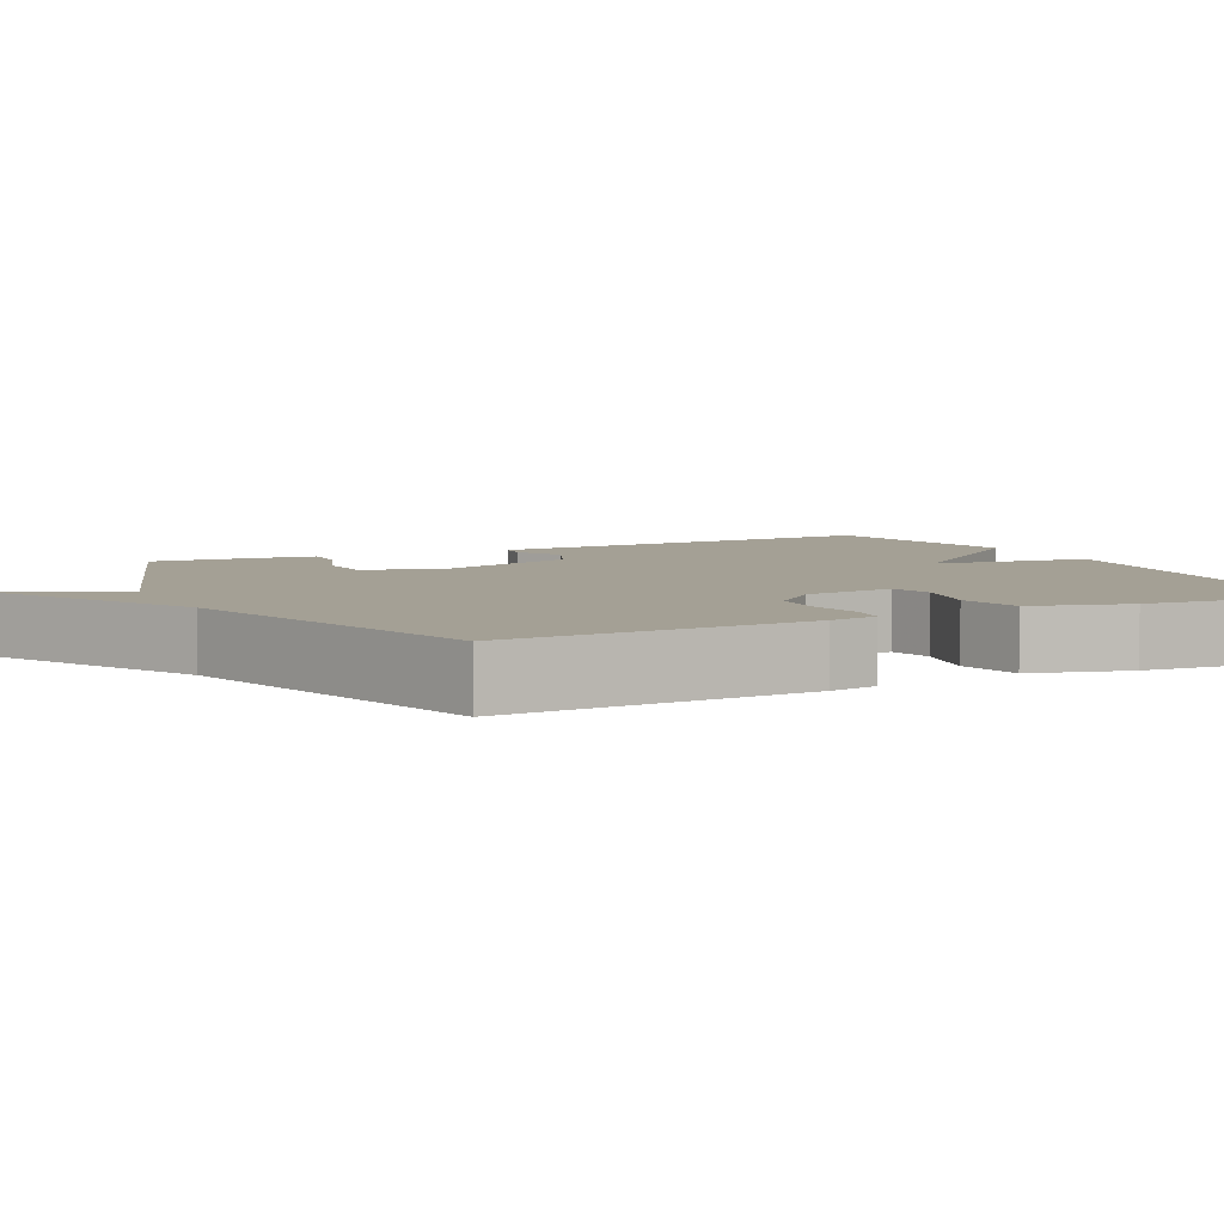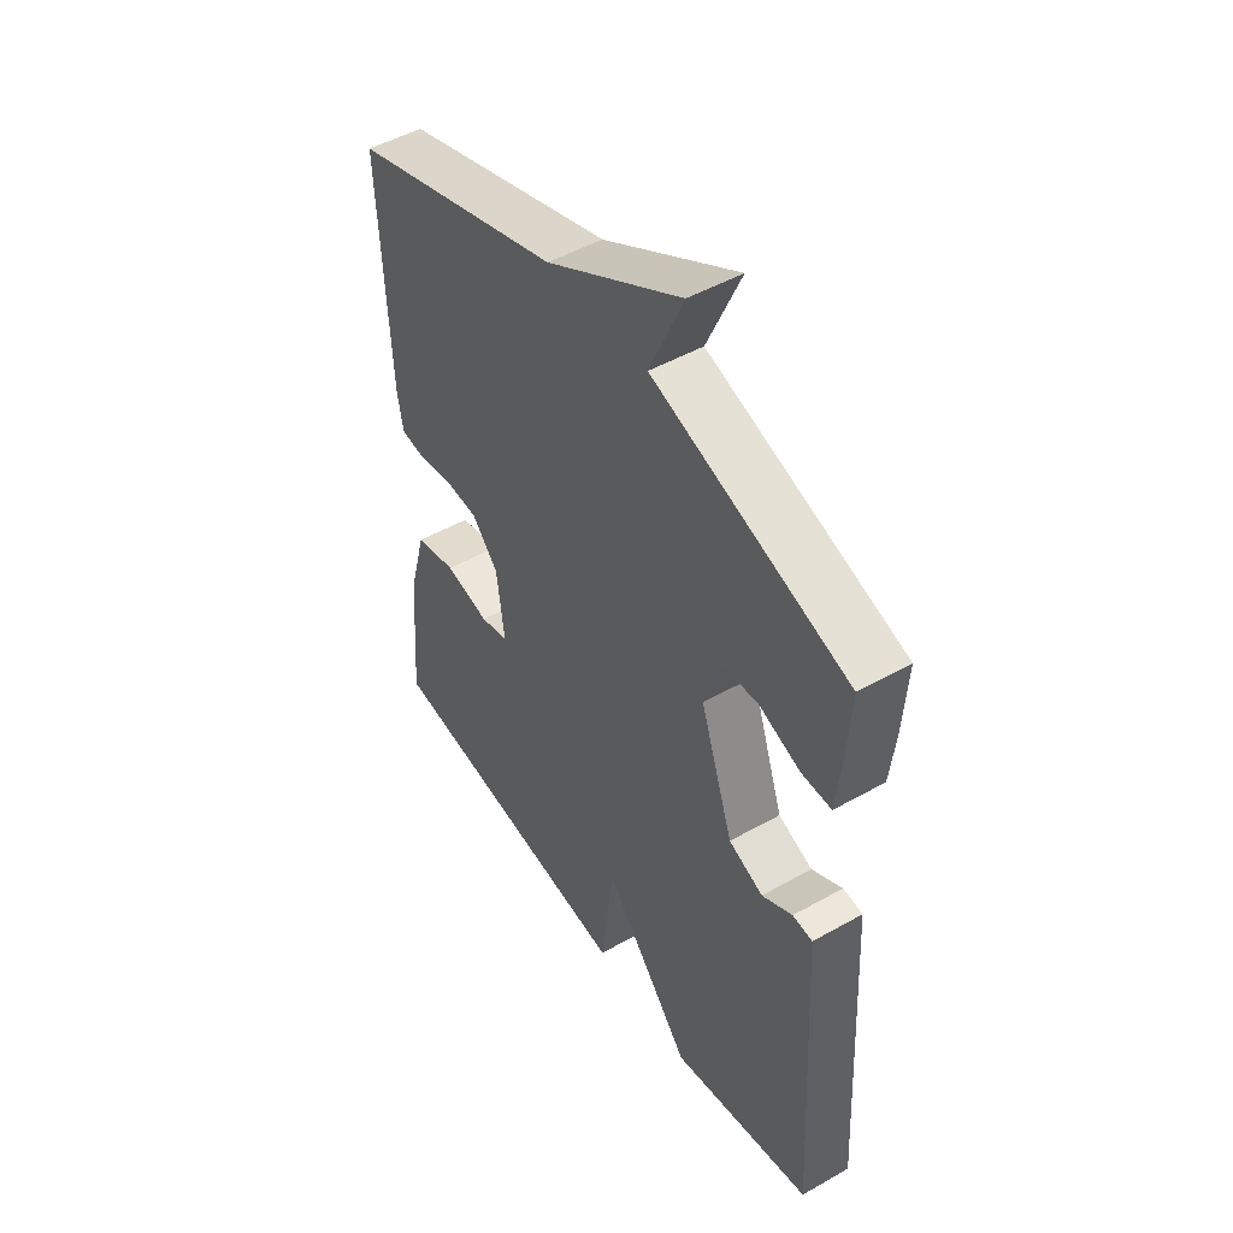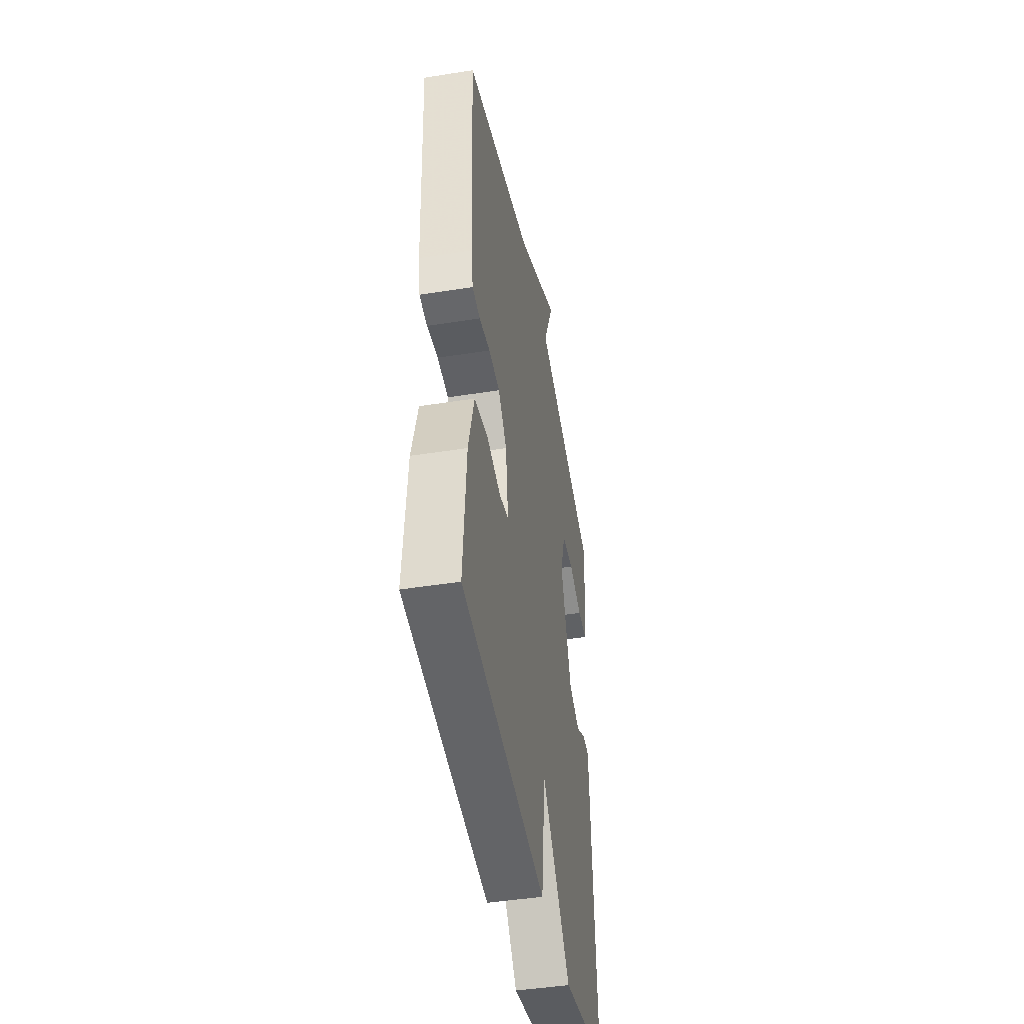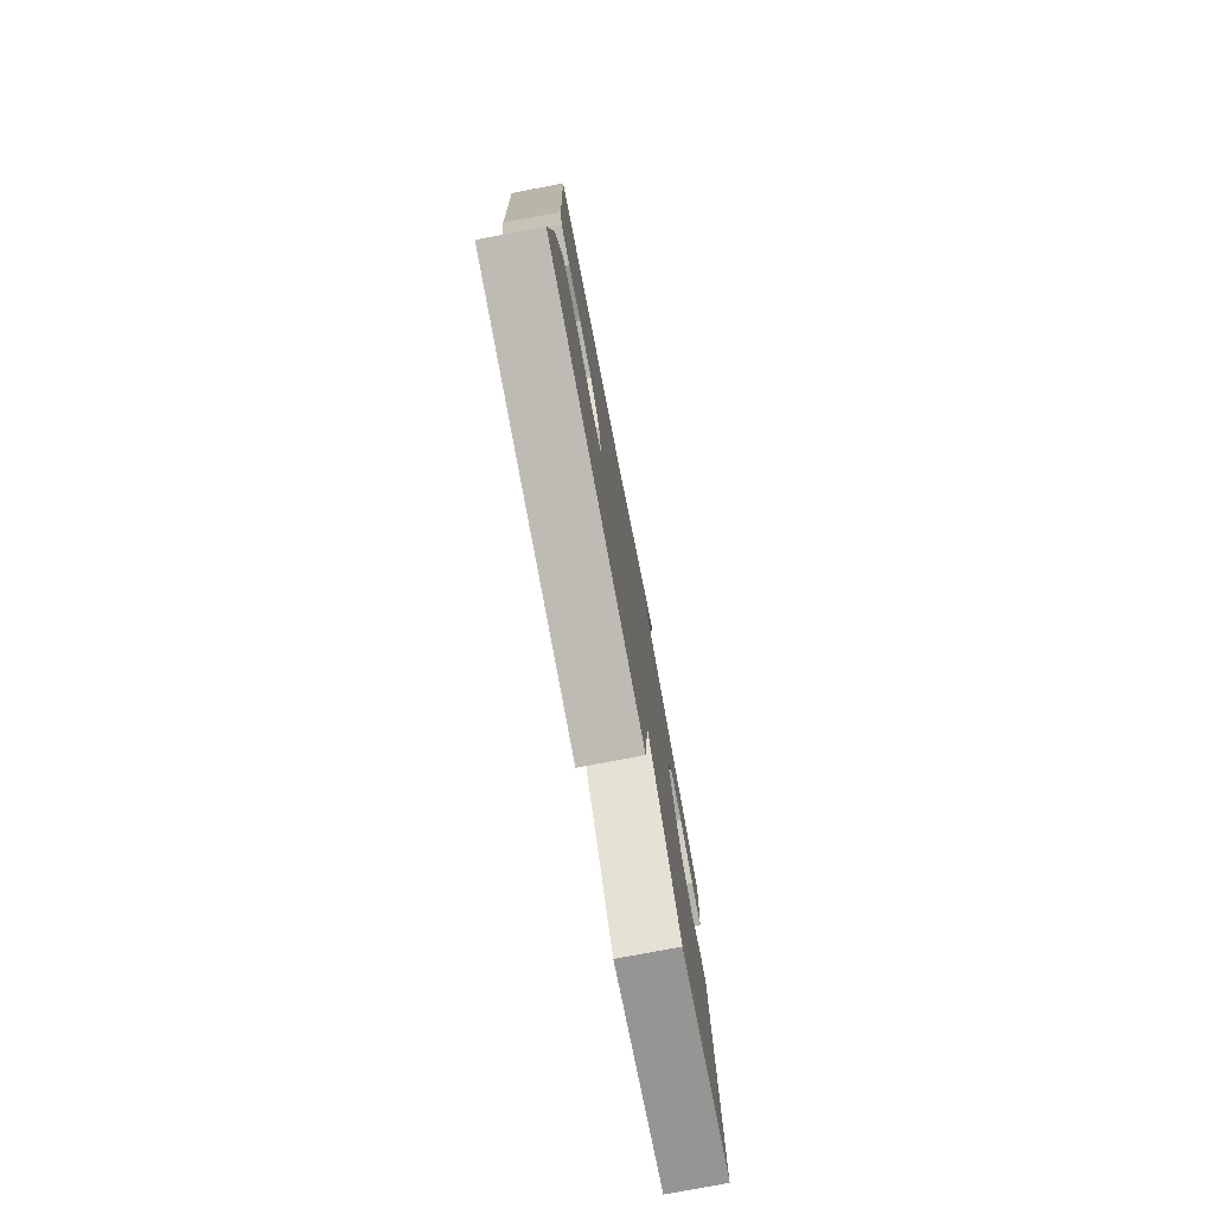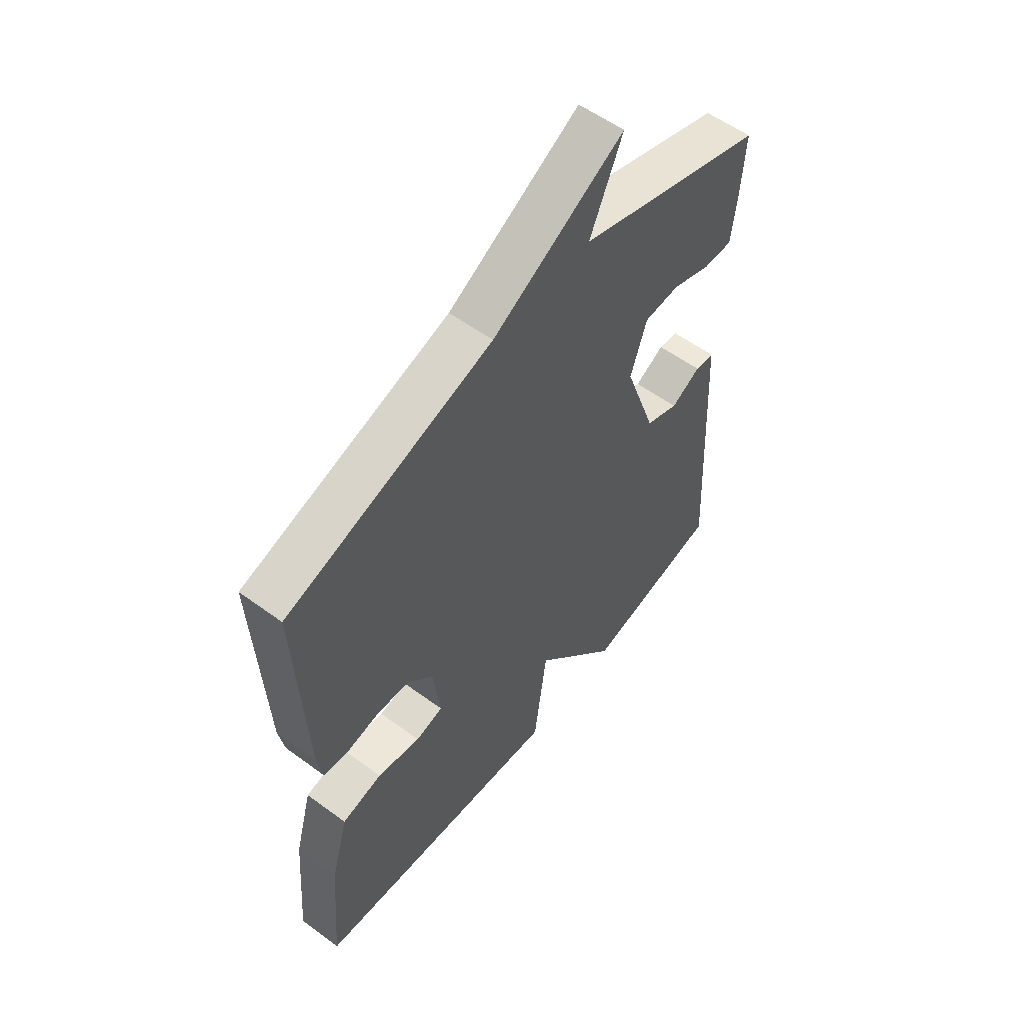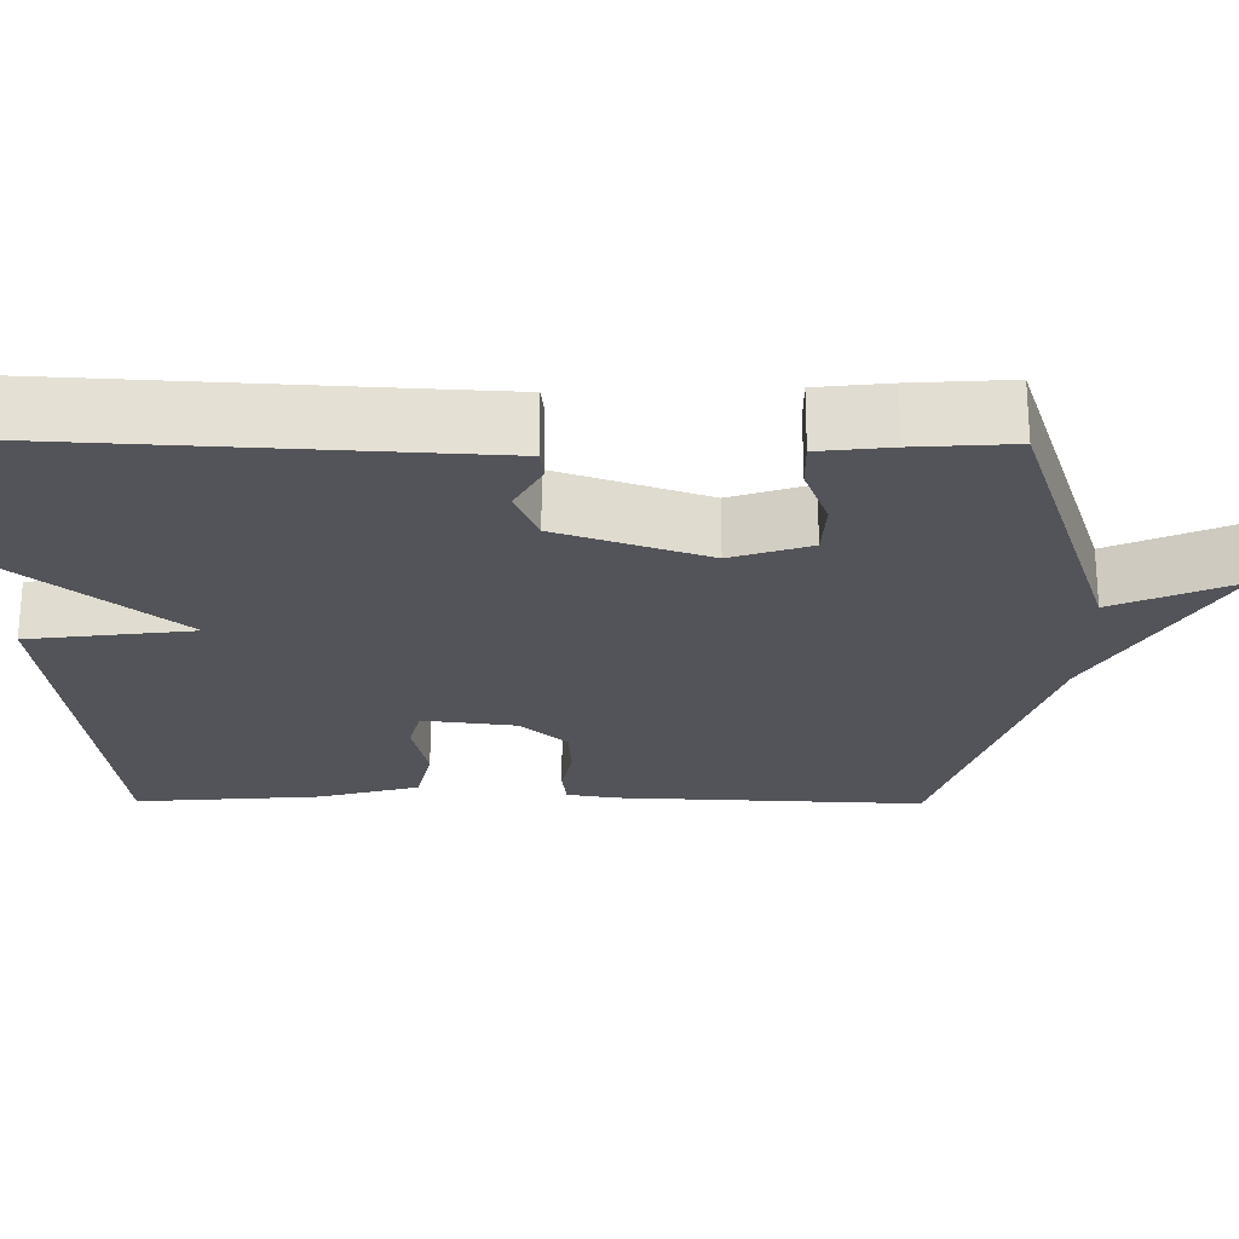
<metadata>
{"format":"obj","ext":"obj","renderer":"f3d","projection":"perspective","resolution":1024,"background":"white","views":[{"elev":5.7,"azim":63.7,"up":"+Y"},{"elev":48.7,"azim":-122.2,"up":"+Z"},{"elev":-45.2,"azim":100.4,"up":"+Z"},{"elev":-78.5,"azim":100.7,"up":"+Z"},{"elev":56.4,"azim":127.5,"up":"+Z"},{"elev":-23.8,"azim":-90.5,"up":"+Y"}]}
</metadata>
<code>
v -0.5 0.07 0.5
v -0.116 0.07 0.628
v -0.182 0.07 0.778
v 0.084 0.07 0.628
v 0.5 0.07 0.5
v 0.482 0.07 0.11
v 0.471 0.07 0.048
v 0.423 0.07 0.042
v 0.356 0.07 0.055
v 0.288 0.07 0.051
v 0.235 0.07 -0.007
v 0.22 0.07 -0.125
v 0.276 0.07 -0.139
v 0.364 0.07 -0.12
v 0.446 0.07 -0.139
v 0.481 0.07 -0.265
v 0.5 0.07 -0.5
v -0.019 0.07 -0.557
v -0.045 0.07 -0.349
v -0.219 0.07 -0.557
v -0.5 0.07 -0.5
v -0.478 0.07 -0.112
v -0.47 0.07 0.029
v -0.431 0.07 0.033
v -0.371 0.07 0
v -0.303 0.07 0.028
v -0.238 0.07 0.215
v -0.271 0.07 0.314
v -0.343 0.07 0.318
v -0.423 0.07 0.288
v -0.482 0.07 0.287
v -0.492 0.07 0.377
v -0.5 0 0.5
v -0.116 0 0.628
v -0.182 0 0.778
v 0.084 0 0.628
v 0.5 0 0.5
v 0.482 0 0.11
v 0.471 0 0.048
v 0.423 0 0.042
v 0.356 0 0.055
v 0.288 0 0.051
v 0.235 0 -0.007
v 0.22 0 -0.125
v 0.276 0 -0.139
v 0.364 0 -0.12
v 0.446 0 -0.139
v 0.481 0 -0.265
v 0.5 0 -0.5
v -0.019 0 -0.557
v -0.045 0 -0.349
v -0.219 0 -0.557
v -0.5 0 -0.5
v -0.478 0 -0.112
v -0.47 0 0.029
v -0.431 0 0.033
v -0.371 0 0
v -0.303 0 0.028
v -0.238 0 0.215
v -0.271 0 0.314
v -0.343 0 0.318
v -0.423 0 0.288
v -0.482 0 0.287
v -0.492 0 0.377
f 32 1 2
f 31 32 2
f 30 31 2
f 29 30 2
f 28 29 2
f 27 28 2
f 23 24 25
f 22 23 25
f 21 22 25
f 20 21 25
f 19 20 25
f 19 25 26
f 17 18 19
f 16 17 19
f 15 16 19
f 14 15 19
f 13 14 19
f 12 13 19
f 19 26 27
f 12 19 27
f 11 12 27
f 7 8 9
f 6 7 9
f 5 6 9
f 4 5 9
f 4 9 10
f 3 4 10
f 2 3 10
f 2 10 11 27
f 34 33 64
f 34 64 63
f 34 63 62
f 34 62 61
f 34 61 60
f 34 60 59
f 57 56 55
f 57 55 54
f 57 54 53
f 57 53 52
f 57 52 51
f 58 57 51
f 51 50 49
f 51 49 48
f 51 48 47
f 51 47 46
f 51 46 45
f 51 45 44
f 59 58 51
f 59 51 44
f 59 44 43
f 41 40 39
f 41 39 38
f 41 38 37
f 41 37 36
f 42 41 36
f 42 36 35
f 42 35 34
f 59 43 42 34
f 1 33 34 2
f 2 34 35 3
f 3 35 36 4
f 4 36 37 5
f 5 37 38 6
f 6 38 39 7
f 7 39 40 8
f 8 40 41 9
f 9 41 42 10
f 10 42 43 11
f 11 43 44 12
f 12 44 45 13
f 13 45 46 14
f 14 46 47 15
f 15 47 48 16
f 16 48 49 17
f 17 49 50 18
f 18 50 51 19
f 19 51 52 20
f 20 52 53 21
f 21 53 54 22
f 22 54 55 23
f 23 55 56 24
f 24 56 57 25
f 25 57 58 26
f 26 58 59 27
f 27 59 60 28
f 28 60 61 29
f 29 61 62 30
f 30 62 63 31
f 31 63 64 32
f 32 64 33 1

</code>
